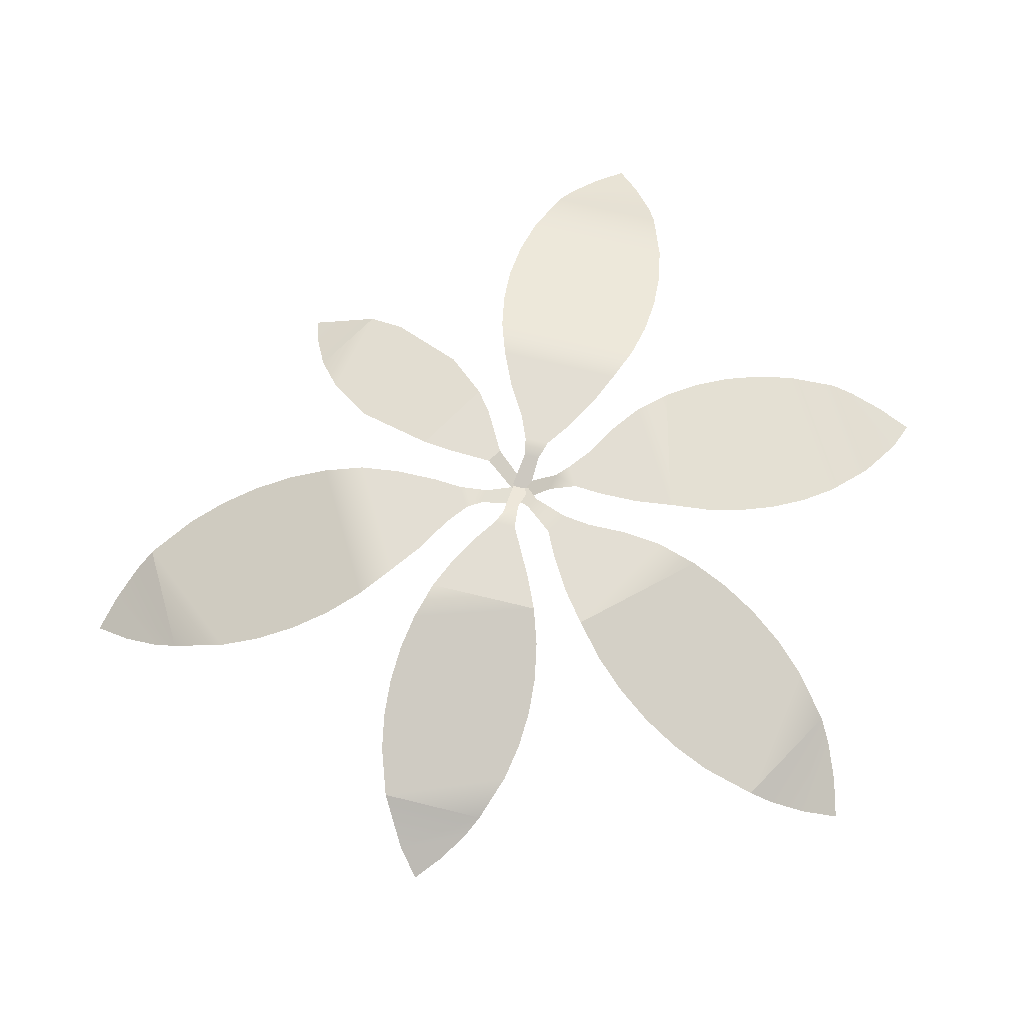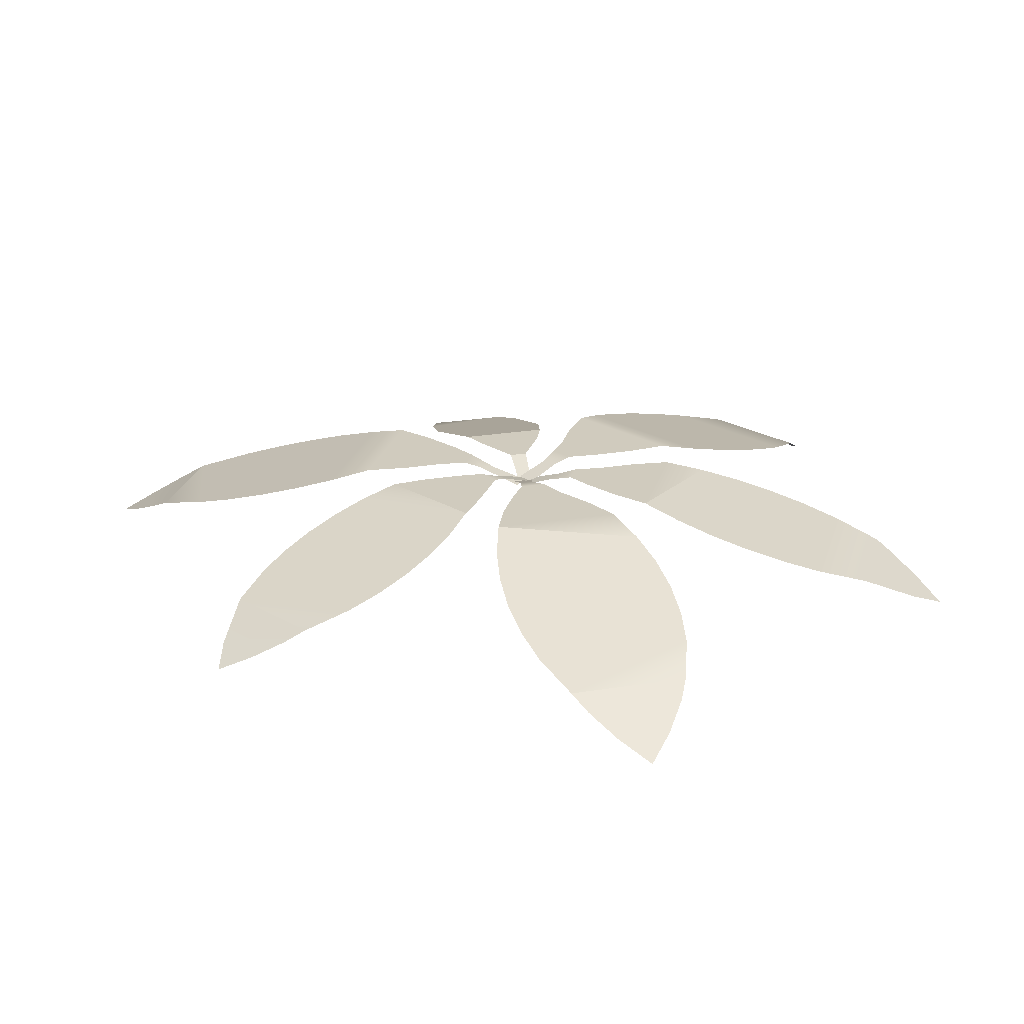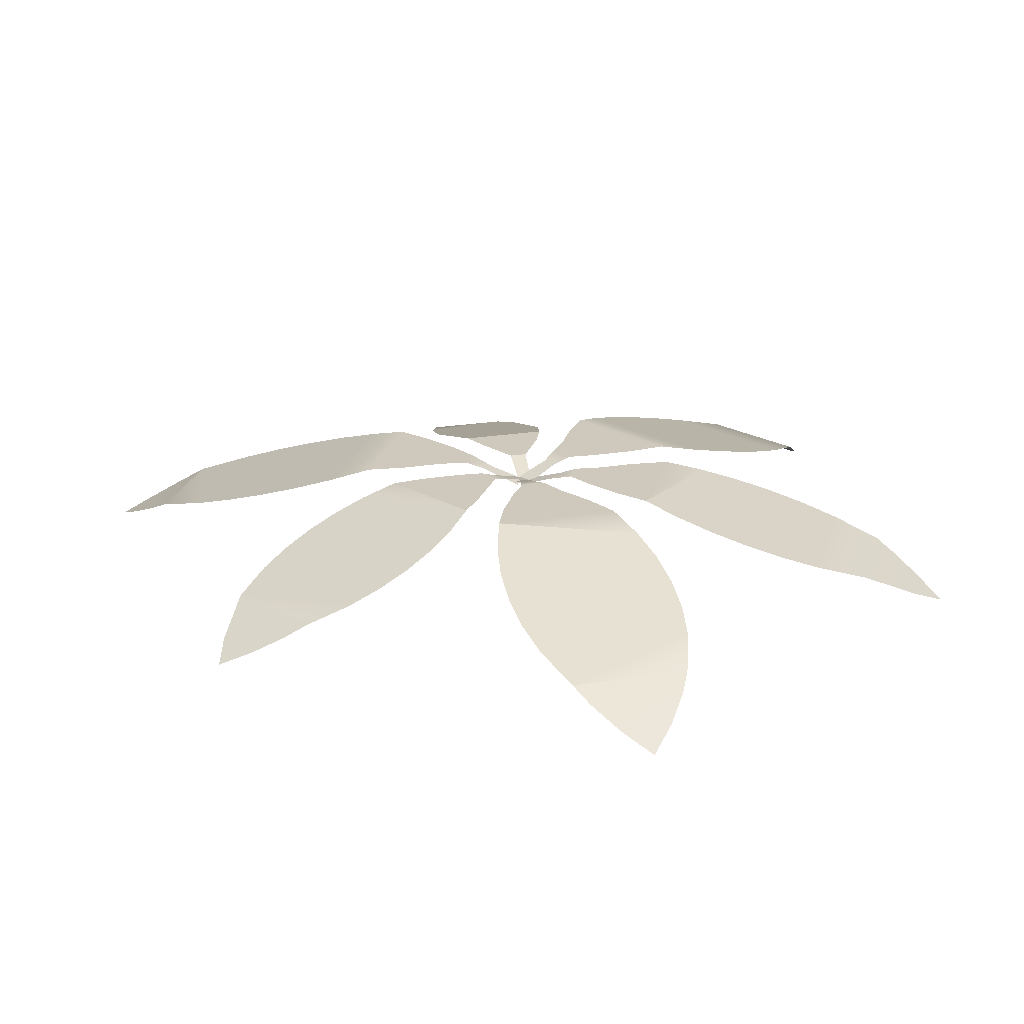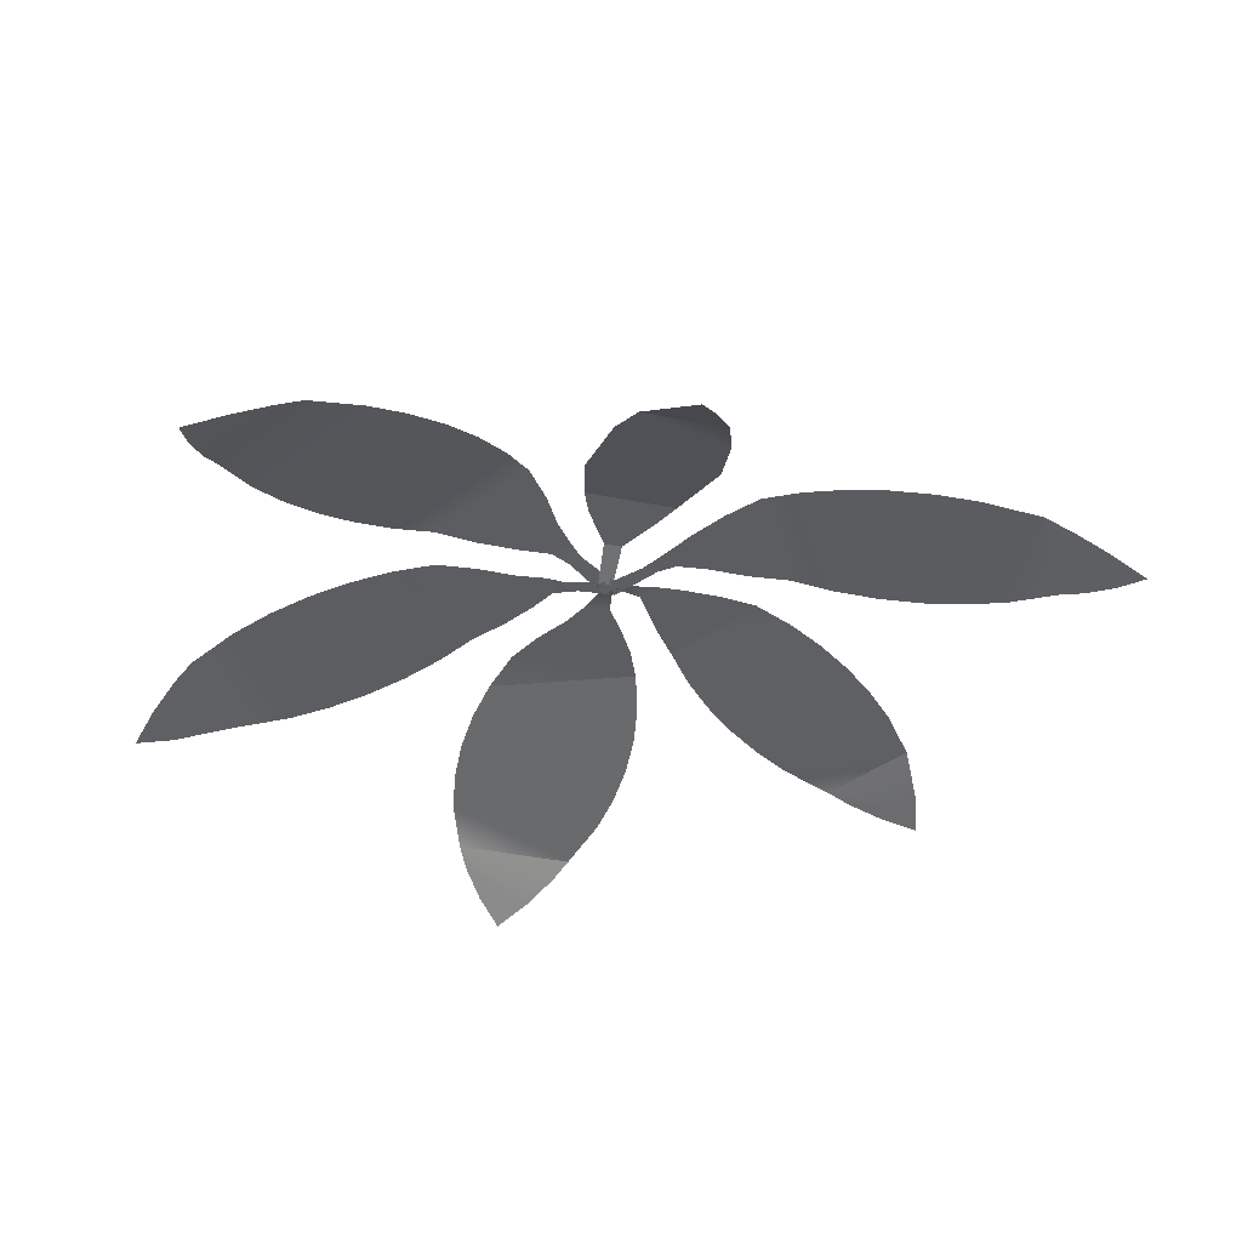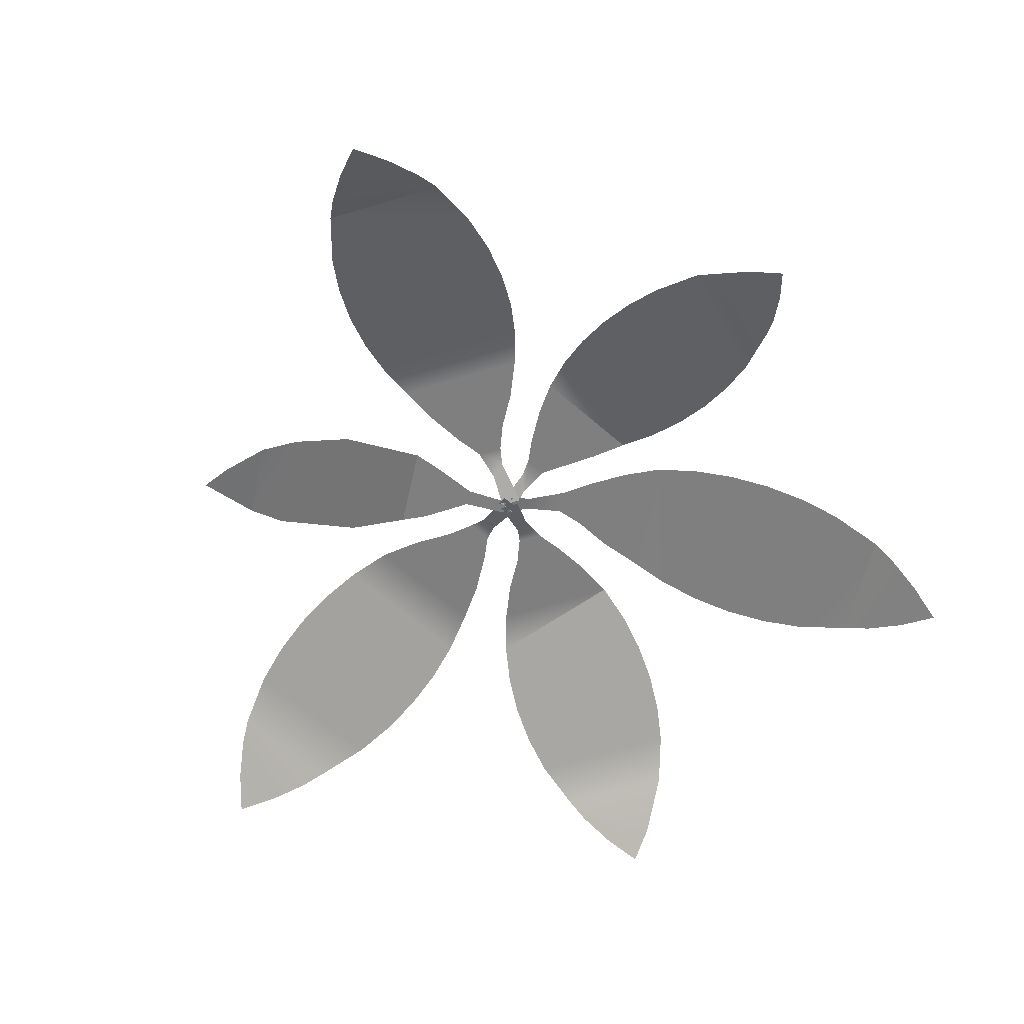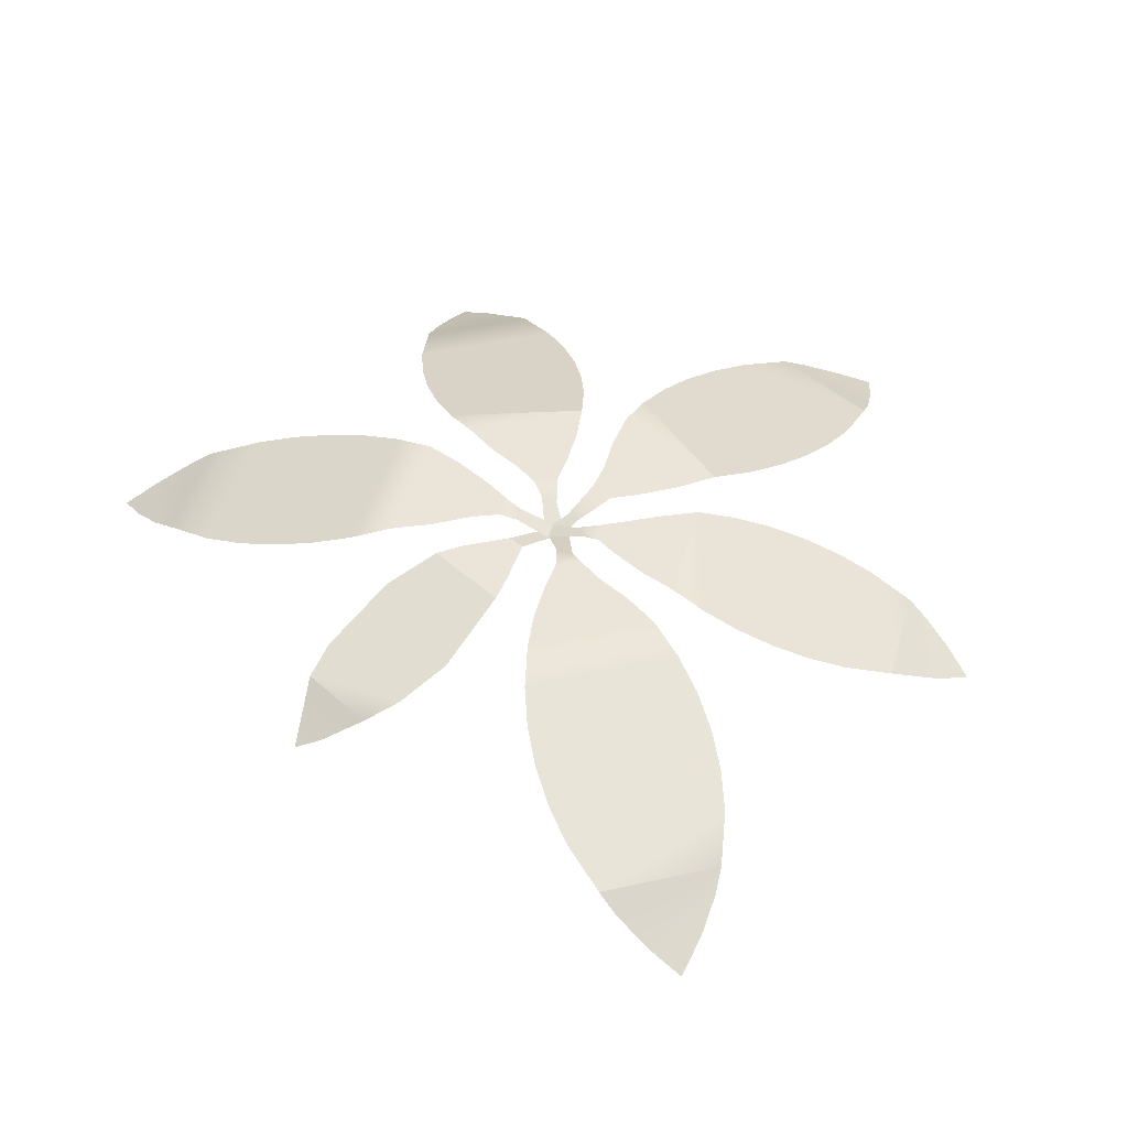
<metadata>
{"format":"obj","ext":"obj","renderer":"f3d","projection":"perspective","resolution":1024,"background":"white","views":[{"elev":67.3,"azim":-106.0,"up":"+Y"},{"elev":23.5,"azim":-75.4,"up":"+Y"},{"elev":22.3,"azim":-75.6,"up":"+Y"},{"elev":-36.5,"azim":104.8,"up":"+Y"},{"elev":-59.7,"azim":-162.3,"up":"+Y"},{"elev":45.5,"azim":165.6,"up":"+Y"}]}
</metadata>
<code>
g default
v 0.2257 -0.9668 5.746
v -0.1028 -1.151 6.094
v -0.4133 -0.9637 5.74
v 0.5011 -0.7674 5.37
v 0.6486 -0.6242 5.099
v -0.8071 -0.6242 5.099
v -0.04981 0.2355 0.744
v -0.4133 0.2355 1.047
v -0.2084 0.2355 0.744
v 0.1079 0.2355 0.744
v -0.673 0.2355 1.511
v 0.7121 0.2355 1.973
v -0.8668 0.2355 1.973
v 0.5011 0.2355 1.5
v 0.2494 0.2355 1.08
v 0.0658 0.1664 0.5265
v -0.1041 0.123 0.3899
v 0.1536 -0.007453 -0.02094
v -0.1028 -0.007453 -0.02094
v 0.8779 -0.4506 4.468
v -1.027 -0.4484 4.46
v 0.9739 -0.3143 3.972
v -1.117 -0.313 3.967
v 1.006 -0.1759 3.469
v -1.147 -0.1759 3.469
v 0.9739 -0.03758 2.966
v -1.117 -0.03882 2.971
v -1.027 0.09651 2.478
v 0.8779 0.09878 2.47
v -5.07 -0.9858 3.16
v -5.554 -1.177 3.044
v -5.398 -0.9825 2.58
v -4.587 -0.7781 3.212
v -5.19 -0.7733 2.148
v -4.266 -0.629 3.204
v -0.703 0.2662 0.3068
v -1.166 0.2662 0.1369
v -0.7856 0.2662 0.1638
v -0.6209 0.2662 0.449
v -1.719 0.2662 0.1441
v -1.415 0.2662 1.634
v -2.237 0.2662 0.2099
v -1.098 0.2662 1.197
v -0.8498 0.2662 0.7513
v -0.1906 0.1022 0.1617
v -0.2813 0.1038 0.01505
v 0.09267 0.01317 0.09193
v -0.04081 0.01317 -0.1393
v -5.024 -0.629 1.891
v -3.578 -0.4483 3.082
v -4.562 -0.4459 1.36
v -3.081 -0.3063 2.91
v -4.165 -0.305 1.022
v -2.611 -0.1623 2.677
v -3.732 -0.1623 0.7358
v -2.174 -0.01821 2.387
v -3.266 -0.0195 0.5034
v -2.776 0.1214 0.3284
v -1.777 0.1238 2.042
v 3.609 -0.6855 -2.207
v 3.942 -0.8172 -2.128
v 3.056 -0.4398 -2.238
v 1.302 0.1765 -0.1312
v 0.5457 0.1765 -0.3411
v 1.658 0.1765 -0.1765
v 0.8741 0.1765 -0.8563
v 0.05441 0.002302 -0.09527
v 0.6591 0.1765 -0.1448
v 0.1463 0.002302 0.06391
v 3.577 -0.4398 -1.334
v 2.582 -0.3154 -2.154
v 3.259 -0.3138 -0.9682
v 1.916 -0.1185 -1.875
v 2.367 -0.02019 -0.3786
v 1.092 0.1765 -1.157
v 5.29 -1.015 2.76
v 5.432 -1.206 3.237
v 4.951 -1.011 3.333
v 5.093 -0.8069 2.315
v 4.474 -0.802 3.37
v 4.926 -0.6577 2.042
v 4.168 -0.6577 3.354
v 0.395 0.165 0.364
v 0.6354 0.2375 0.4042
v 0.7196 0.2375 0.8899
v 0.5528 0.2375 0.5472
v 0.7175 0.2375 0.262
v 1.002 0.2375 1.365
v 2.14 0.2375 0.357
v 1.318 0.2375 1.781
v 1.604 0.2375 0.301
v 1.094 0.2375 0.3091
v 0.4994 0.1655 0.1867
v 0.05143 -0.01556 -0.1774
v -0.08205 -0.01556 0.05376
v 4.476 -0.477 1.506
v 3.477 -0.4746 3.22
v 4.079 -0.335 1.162
v 2.986 -0.3337 3.045
v 3.642 -0.191 0.8708
v 2.521 -0.191 2.813
v 3.172 -0.04693 0.6379
v 2.087 -0.04823 2.526
v 2.675 0.09504 0.4663
v 1.69 0.09269 2.189
v -4.661 -0.8739 -2.506
v -4.788 -1.045 -2.932
v -4.359 -0.8709 -3.018
v -4.486 -0.6885 -2.109
v -4.336 -0.5553 -1.865
v -0.505 0.2441 -0.4025
v -0.5802 0.2441 -0.8363
v -0.4313 0.2441 -0.5302
v -0.5783 0.2441 -0.2755
v -0.8327 0.2441 -1.261
v -1.115 0.2441 -1.632
v -1.37 0.2441 -0.3104
v -0.2333 0.1249 -0.1228
v -0.2904 0.1794 -0.3666
v 0.01648 0.01816 0.1169
v 0.1357 0.01816 -0.08959
v -3.66 -0.5553 -3.037
v -3.935 -0.3939 -1.387
v -3.042 -0.3918 -2.917
v -3.58 -0.2671 -1.079
v -2.604 -0.266 -2.761
v -3.19 -0.1385 -0.8192
v -2.189 -0.1385 -2.553
v -2.77 -0.009852 -0.6112
v -1.802 -0.01101 -2.297
v -2.326 0.1169 -0.458
v -1.447 0.1148 -1.996
v -1.849 0.2441 -0.3604
v -0.2239 -0.9946 -6.067
v 0.1182 -1.186 -6.428
v 0.4415 -0.9913 -6.061
v -0.5107 -0.787 -5.675
v 0.7118 -0.7821 -5.665
v -0.6642 -0.6378 -5.393
v 0.06296 0.2574 -0.8584
v 0.4415 0.2574 -1.174
v 0.2281 0.2574 -0.8584
v -0.1012 0.2574 -0.8584
v 0.7118 0.2574 -1.657
v -0.7304 0.2574 -2.138
v 0.9137 0.2574 -2.138
v -0.5107 0.2574 -1.646
v -0.2485 0.2574 -1.208
v -0.05742 0.1854 -0.6318
v 0.1194 0.1402 -0.4896
v -0.1488 0.004338 -0.06184
v 0.1182 0.004338 -0.06184
v 0.8515 -0.6378 -5.393
v -0.903 -0.4571 -4.736
v 1.081 -0.4547 -4.727
v -1.003 -0.3151 -4.219
v 1.174 -0.3138 -4.215
v -1.036 -0.1711 -3.696
v 1.206 -0.1711 -3.696
v -1.003 -0.02704 -3.172
v 1.174 -0.02833 -3.177
v -0.903 0.1149 -2.656
v 1.081 0.1126 -2.664
g leaf:rhododendron_leaf_1_0100
f 4 3 2 1
f 5 6 3 4
f 9 8 7
f 7 8 15 10
f 13 12 11
f 11 12 14
f 11 14 8
f 14 15 8
f 7 10 16
f 16 17 9 7
f 17 16 18
f 17 18 19
f 6 5 21
f 5 20 21
f 21 20 22
f 21 22 23
f 23 22 24
f 25 23 24
f 25 24 26
f 27 25 26
f 27 26 28
f 28 26 29
f 28 29 13
f 29 12 13
f 33 32 31 30
f 35 34 32 33
f 49 34 35
f 38 37 36
f 36 37 44 39
f 42 41 40
f 40 41 43
f 40 43 37
f 43 44 37
f 36 39 45
f 45 46 38 36
f 46 45 48
f 48 45 47
f 35 50 49
f 49 50 51
f 51 50 52
f 51 52 53
f 53 52 54
f 55 53 54
f 55 54 56
f 57 55 56
f 57 56 58
f 58 56 59
f 58 59 42
f 59 41 42
f 62 70 61 60
f 68 63 66 64
f 65 75 63
f 63 75 66
f 68 64 67
f 68 67 69
f 62 71 70
f 70 71 72
f 72 71 73
f 74 72 73
f 74 73 65
f 65 73 75
f 79 78 77 76
f 81 80 78 79
f 82 80 81
f 86 85 84
f 84 85 92 87
f 90 89 88
f 88 89 91
f 88 91 85
f 91 92 85
f 84 87 93
f 93 83 86 84
f 83 93 95
f 95 93 94
f 82 81 97
f 81 96 97
f 97 96 98
f 97 98 99
f 99 98 100
f 101 99 100
f 101 100 102
f 103 101 102
f 103 102 105
f 105 102 104
f 105 104 90
f 104 89 90
f 109 108 107 106
f 110 122 108 109
f 113 112 111
f 111 112 117 114
f 116 133 115
f 115 133 117
f 115 117 112
f 111 114 118
f 118 119 113 111
f 119 118 120
f 119 120 121
f 110 123 122
f 122 123 124
f 124 123 125
f 124 125 126
f 126 125 127
f 128 126 127
f 128 127 129
f 130 128 129
f 130 129 132
f 132 129 131
f 132 131 133
f 132 133 116
f 137 136 135 134
f 139 138 136 137
f 153 138 139
f 142 141 140
f 140 141 148 143
f 146 145 144
f 144 145 147
f 144 147 141
f 147 148 141
f 140 143 149
f 149 150 142 140
f 150 149 151
f 150 151 152
f 139 154 153
f 153 154 155
f 155 154 156
f 155 156 157
f 157 156 158
f 159 157 158
f 159 158 160
f 161 159 160
f 161 160 163
f 163 160 162
f 163 162 146
f 162 145 146

</code>
